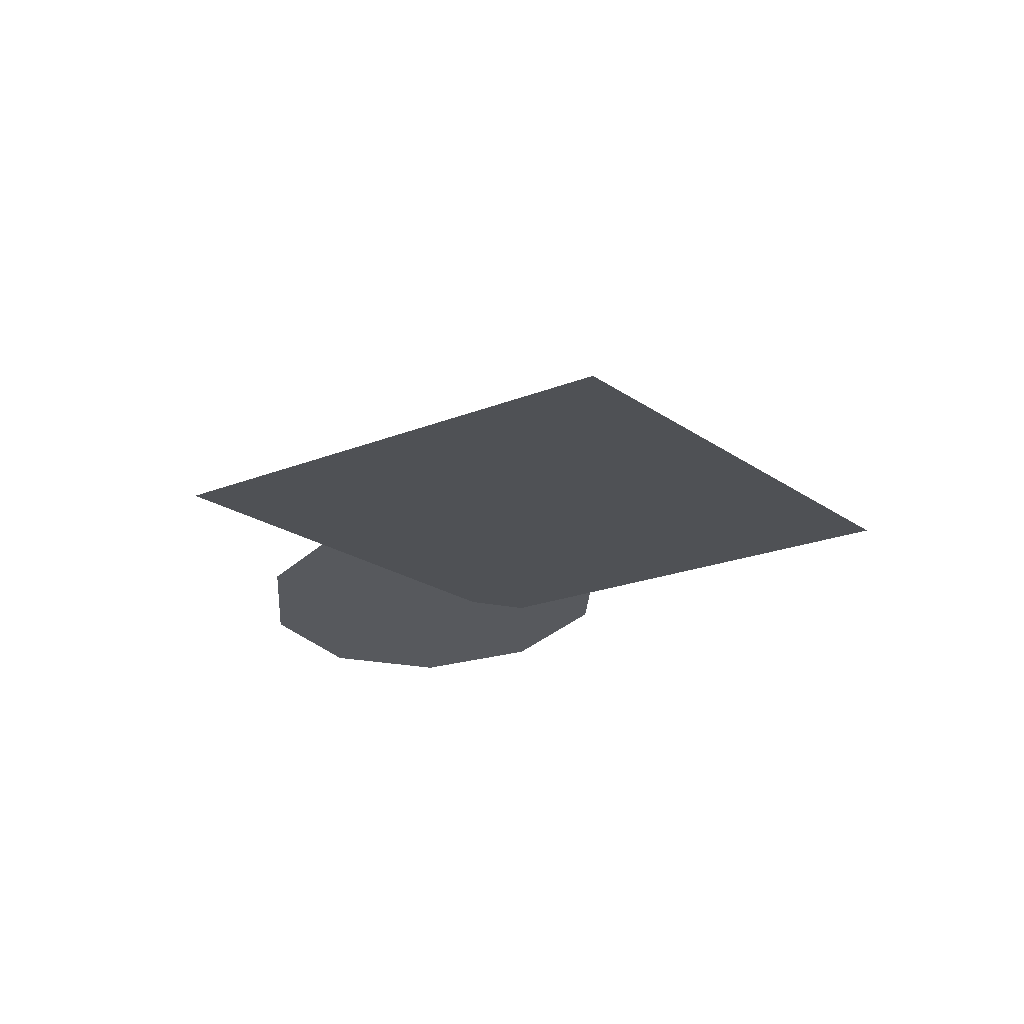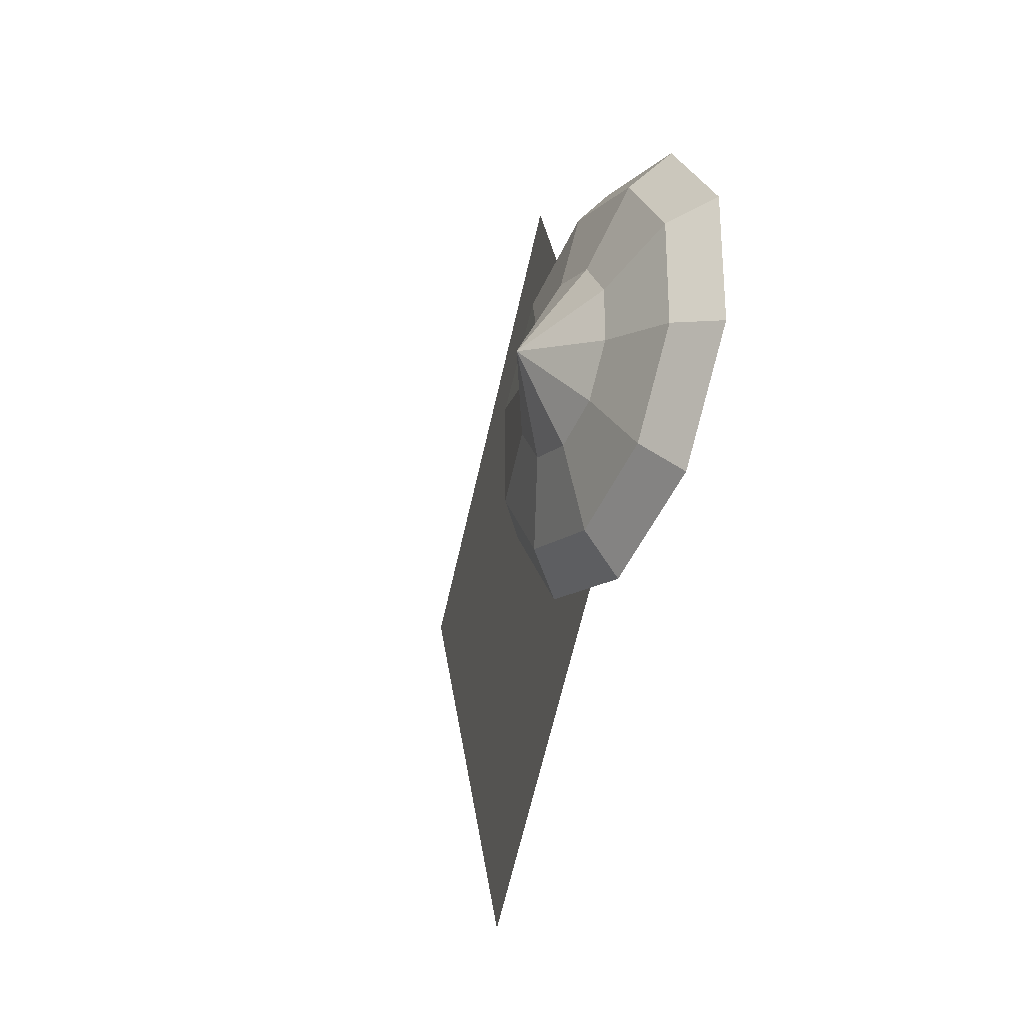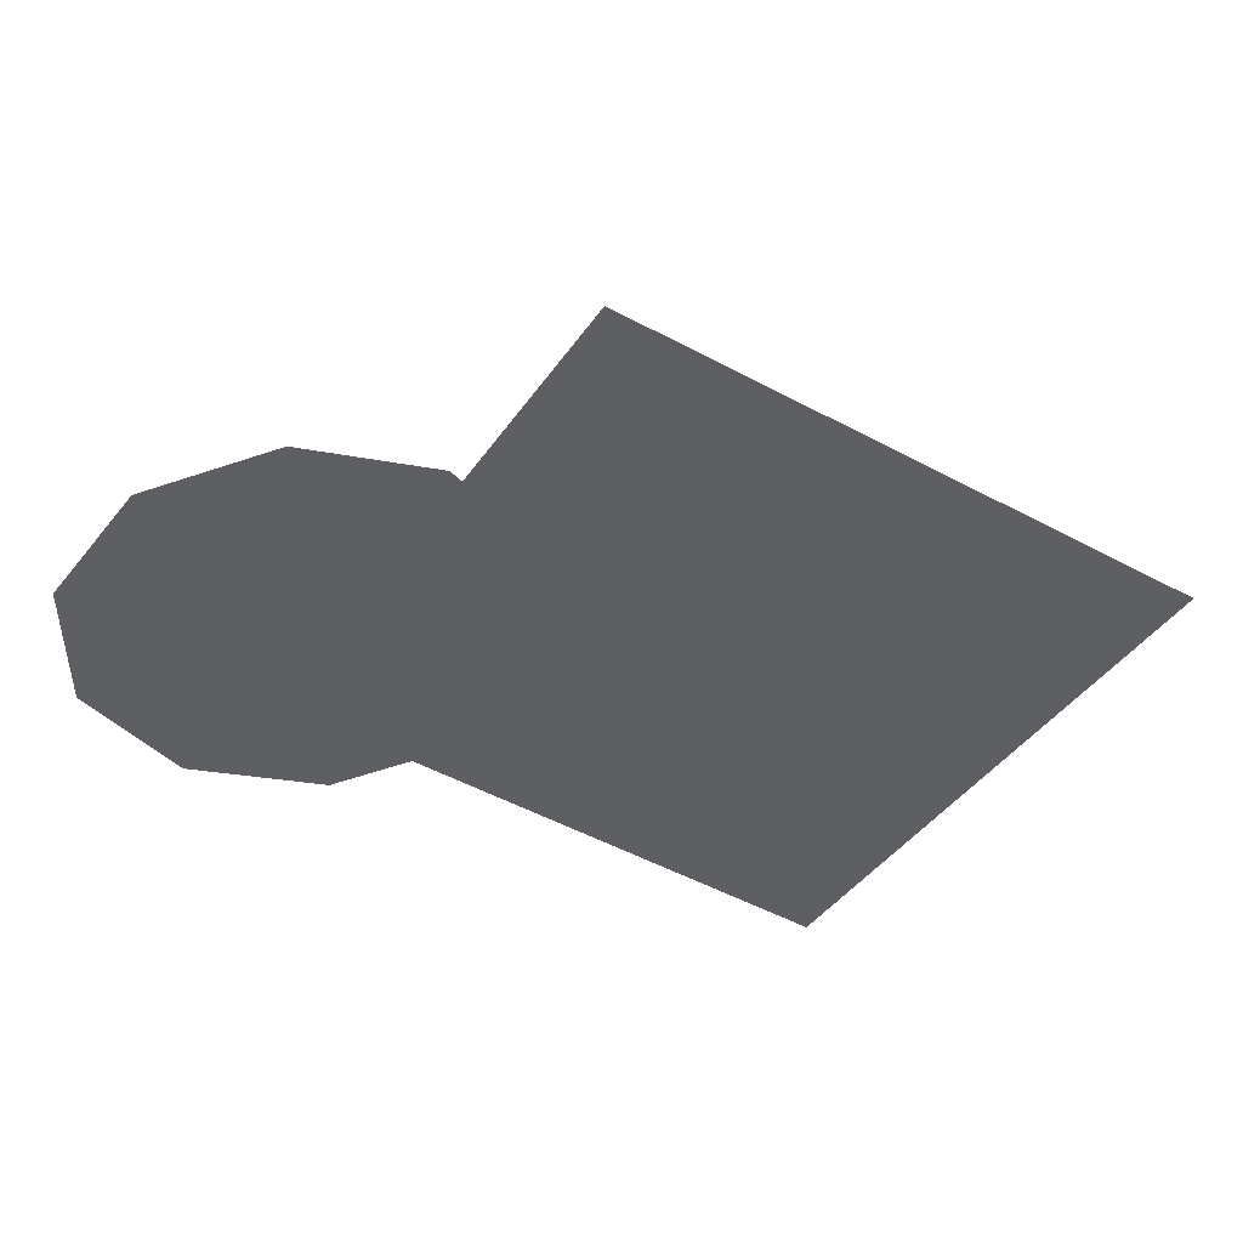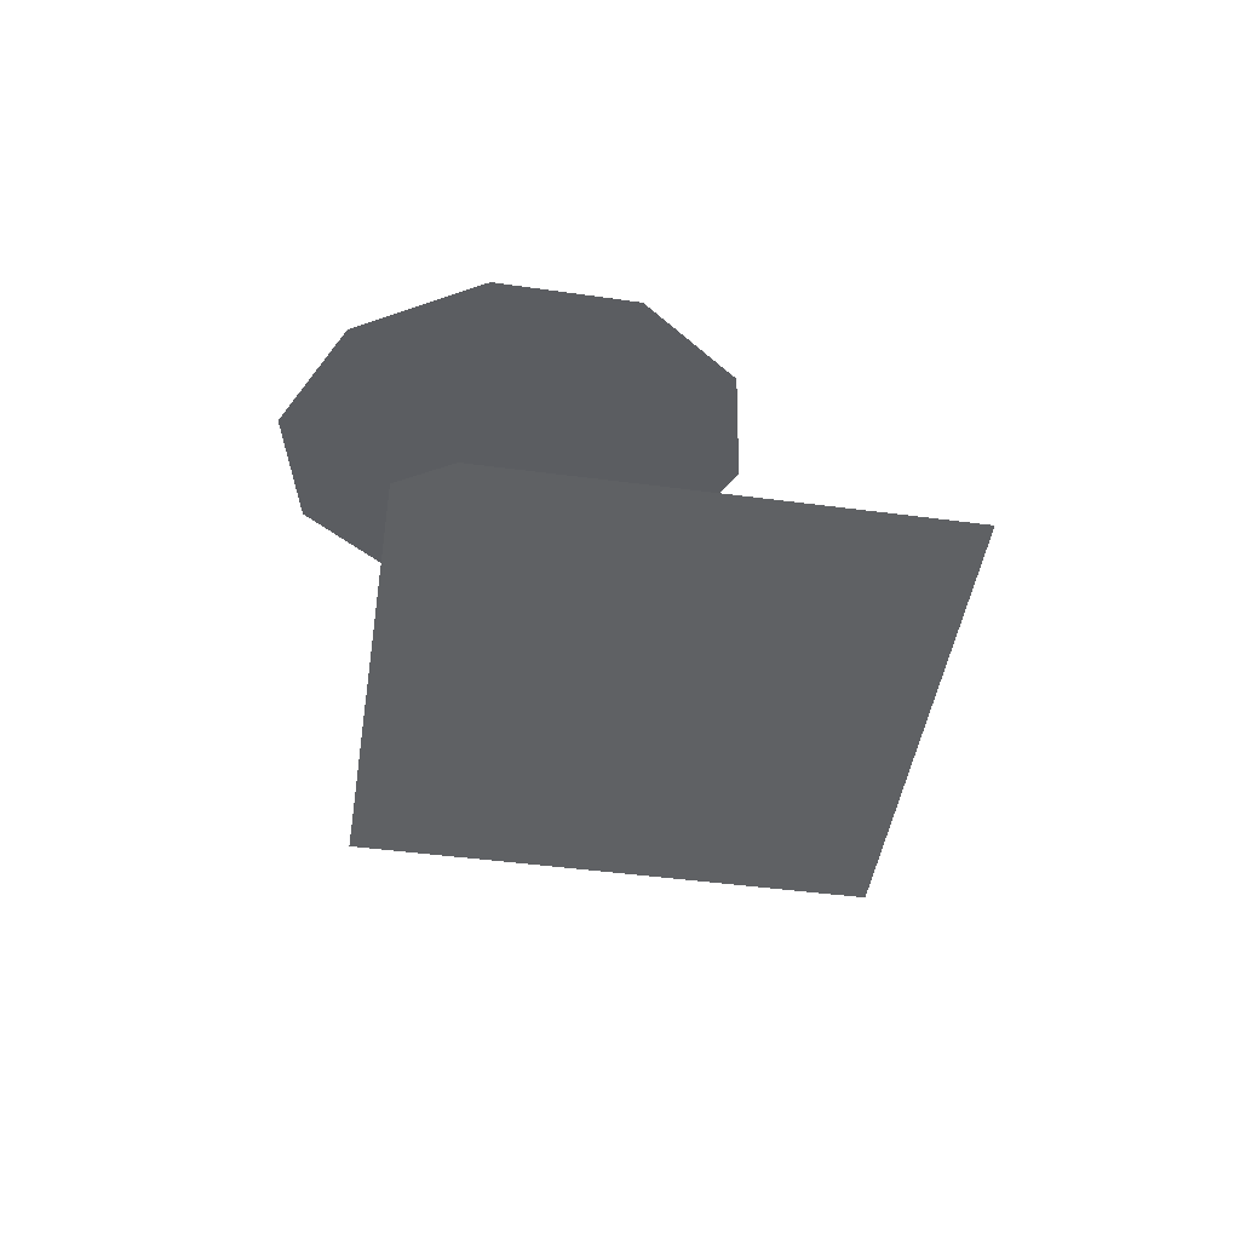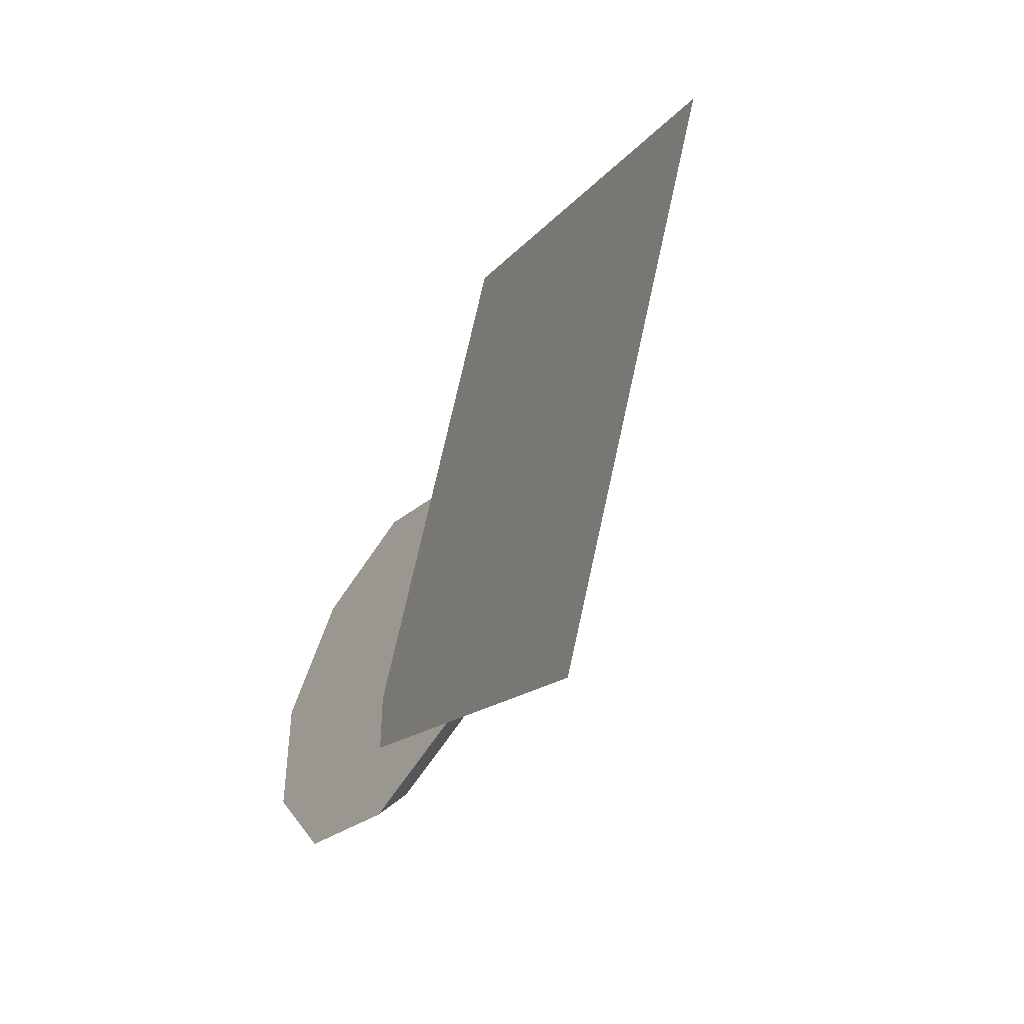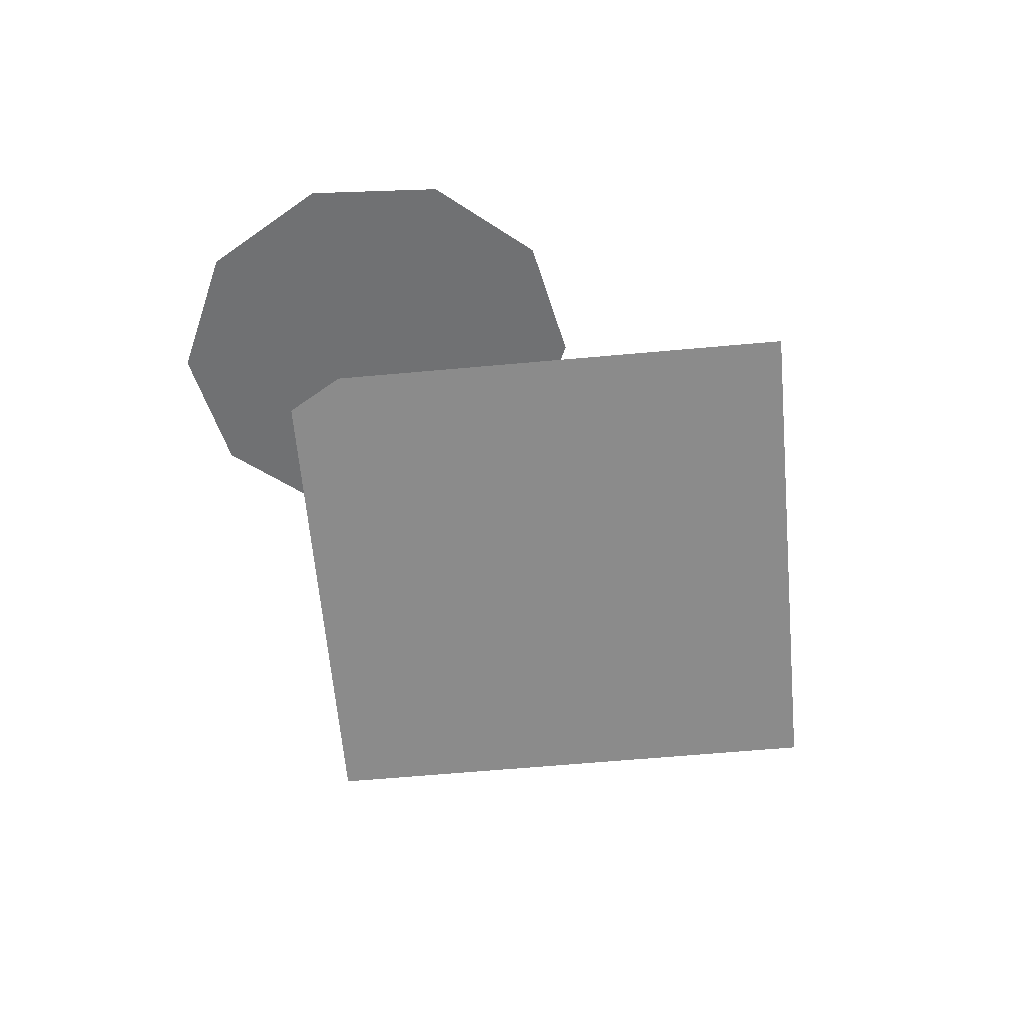
<metadata>
{"format":"obj","ext":"obj","renderer":"f3d","projection":"perspective","resolution":1024,"background":"white","views":[{"elev":-20.0,"azim":67.7,"up":"+Y"},{"elev":-30.6,"azim":-104.5,"up":"+Z"},{"elev":48.4,"azim":4.8,"up":"+Z"},{"elev":-46.5,"azim":-68.3,"up":"+Y"},{"elev":-46.0,"azim":65.0,"up":"+Z"},{"elev":-63.8,"azim":-54.4,"up":"+Y"}]}
</metadata>
<code>
o ITAM_HP_01
v -0.05702 -0.01048 0.03455
v -0.05714 -0.01048 -0.03437
v 0.007297 0.002029 0.01314
v -0.007857 -0.000924 0.03447
v -0.07225 -0.01343 0.01328
v -0.03242 -0.005702 0.04265
v -0.03625 0.0136 5.3e-05
v 0.007251 0.002029 -0.01319
v -0.07229 -0.01343 -0.01305
v -0.03452 0.004553 -0.01775
v -0.007978 -0.000924 -0.03446
v -0.03367 0.000627 0.0344
v -0.001636 0.006861 0.01061
v -0.01386 0.00448 0.02781
v -0.06578 -0.005608 0.01072
v -0.0535 -0.003226 0.02788
v -0.06582 -0.005608 -0.01051
v -0.001673 0.006861 -0.01062
v -0.03257 -0.005702 -0.04255
v -0.01395 0.00448 -0.02778
v -0.0536 -0.003226 -0.02771
v -0.03379 0.000627 -0.03431
v -0.01788 0.007783 -0.005479
v -0.05112 0.001322 -0.005421
v -0.01786 0.007783 0.005522
v -0.03446 0.004553 0.01785
v -0.0511 0.001322 0.00558
v -0.0242 0.006549 0.01443
v -0.02424 0.006549 -0.01437
v -0.04479 0.002556 -0.01433
v -0.04474 0.002556 0.01447
v 0.1111 -0.005851 0.02077
v 0.05442 -0.005851 -0.07581
v 0.01743 -0.005851 0.07572
v -0.03924 -0.005851 -0.02087
f 27 24 17
f 6 19 4
f 19 11 4
f 13 14 4
f 1 5 9
f 7 27 31
f 6 1 9
f 12 16 1
f 7 26 28
f 20 22 10
f 13 18 23
f 11 3 4
f 6 9 2
f 21 17 24
f 7 24 27
f 7 25 23
f 11 8 3
f 18 20 29
f 1 6 12
f 6 4 14
f 4 3 13
f 18 13 3
f 14 12 6
f 12 14 28
f 9 5 15
f 5 1 16
f 16 15 5
f 15 16 31
f 2 9 17
f 15 17 9
f 3 8 18
f 20 18 8
f 6 2 19
f 22 21 30
f 8 11 20
f 22 20 11
f 19 2 21
f 17 21 2
f 11 19 22
f 21 22 19
f 7 29 10
f 10 29 20
f 24 30 21
f 7 30 24
f 14 13 25
f 23 25 13
f 28 26 12
f 16 12 26
f 17 15 27
f 31 27 15
f 25 28 14
f 7 28 25
f 29 23 18
f 7 23 29
f 30 10 22
f 7 10 30
f 26 31 16
f 7 31 26
f 32 33 35
f 35 34 32

</code>
